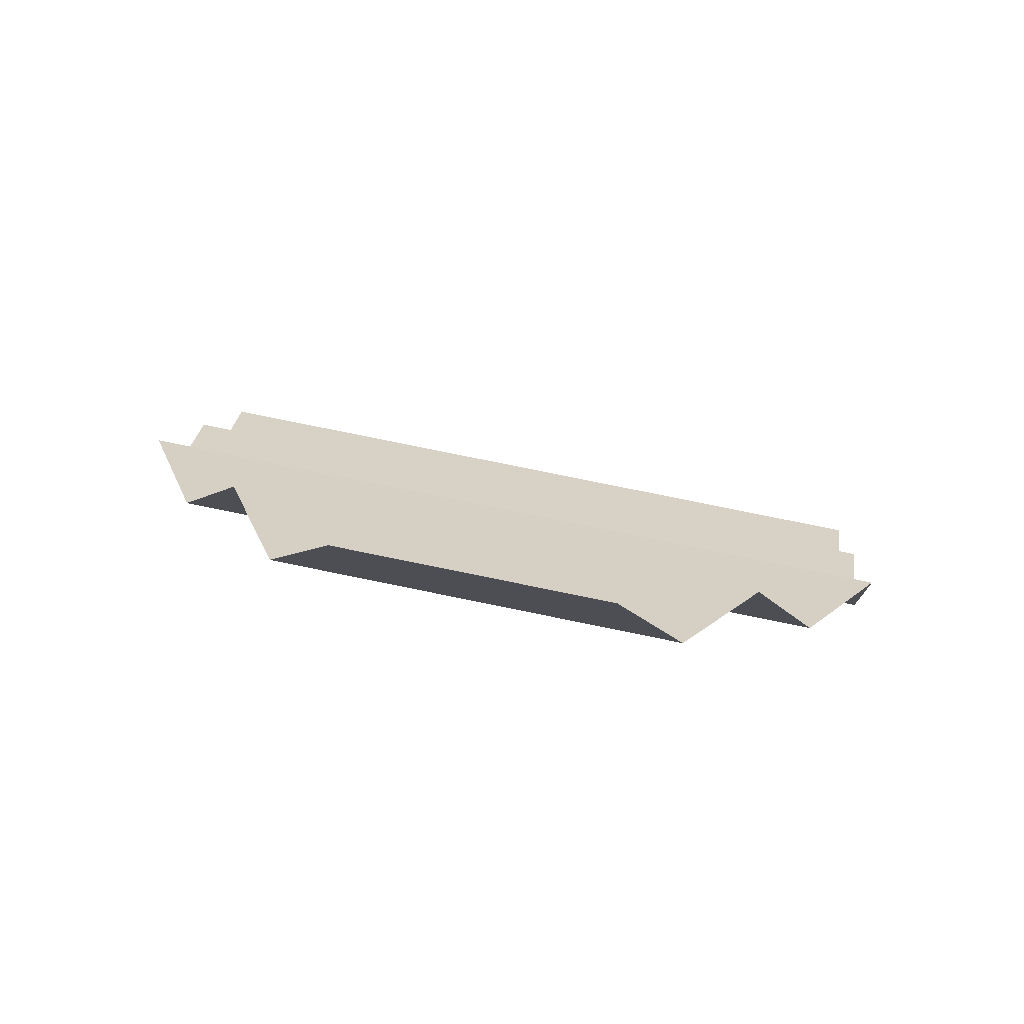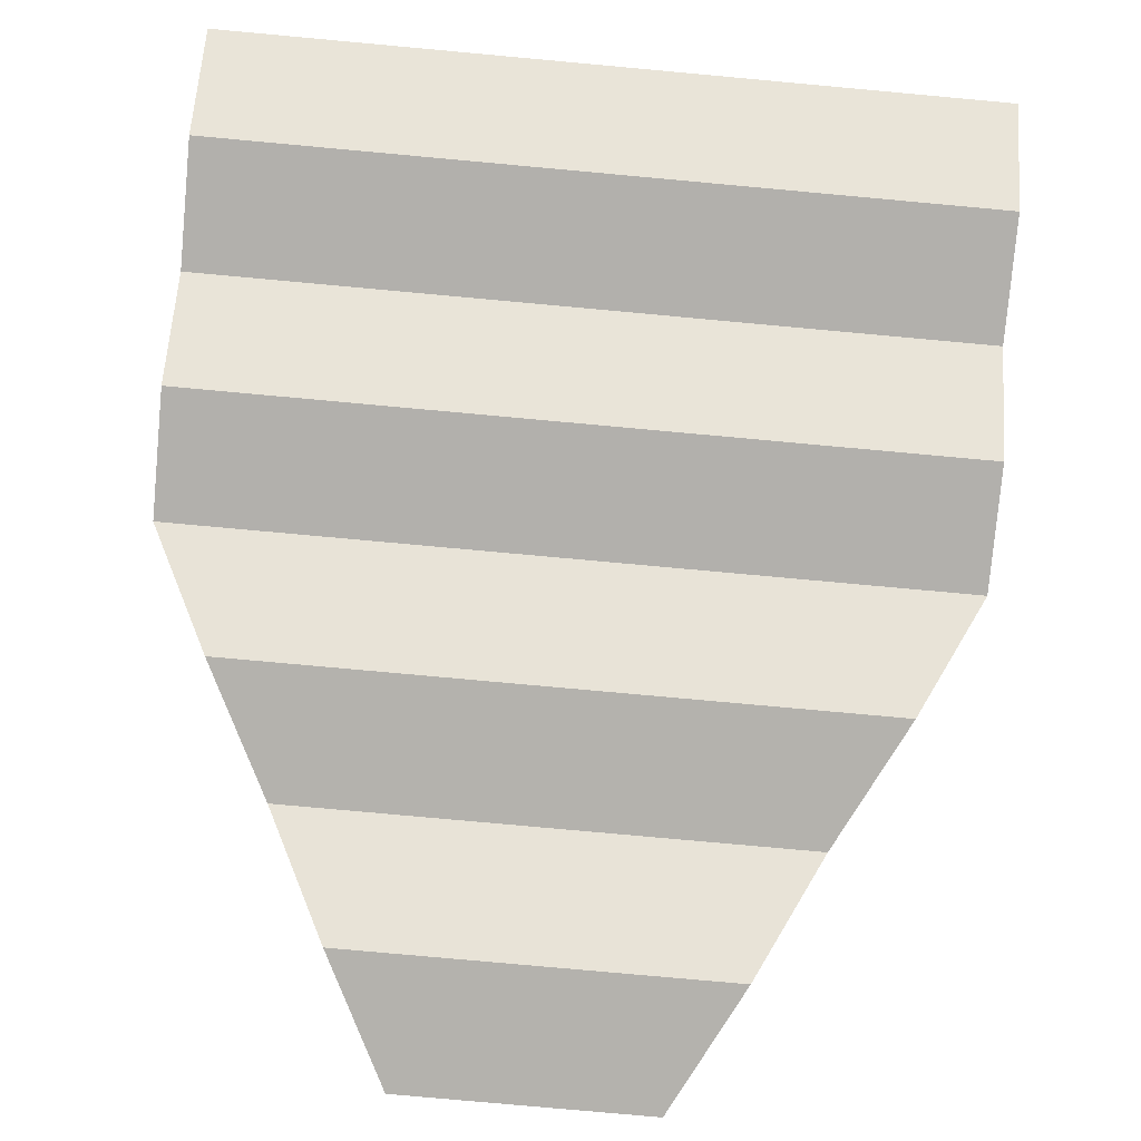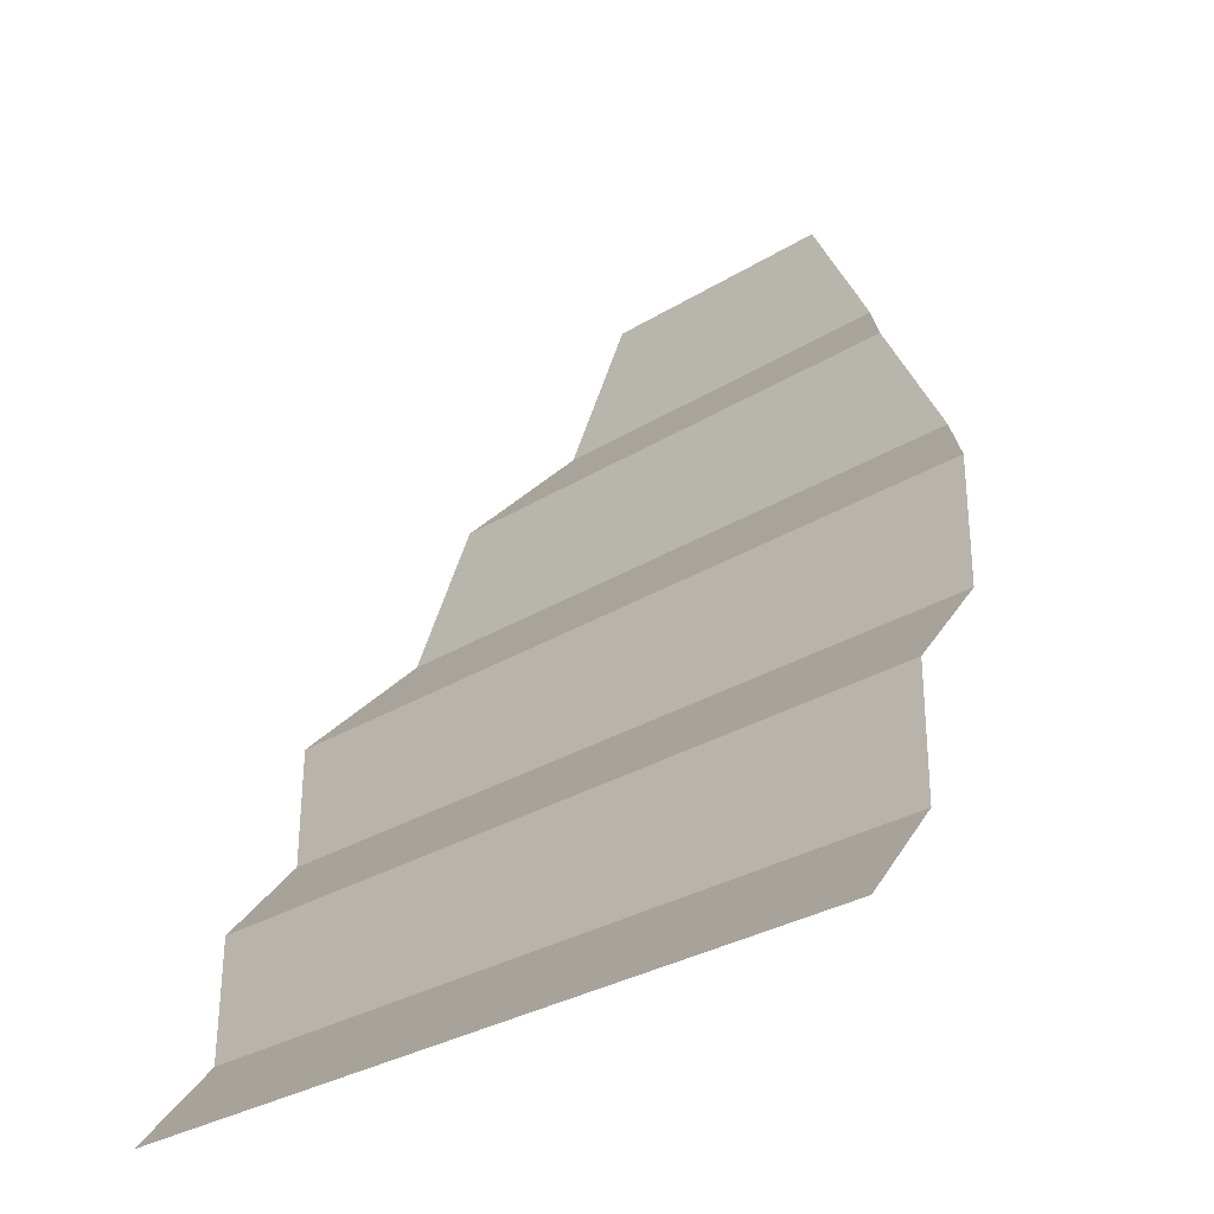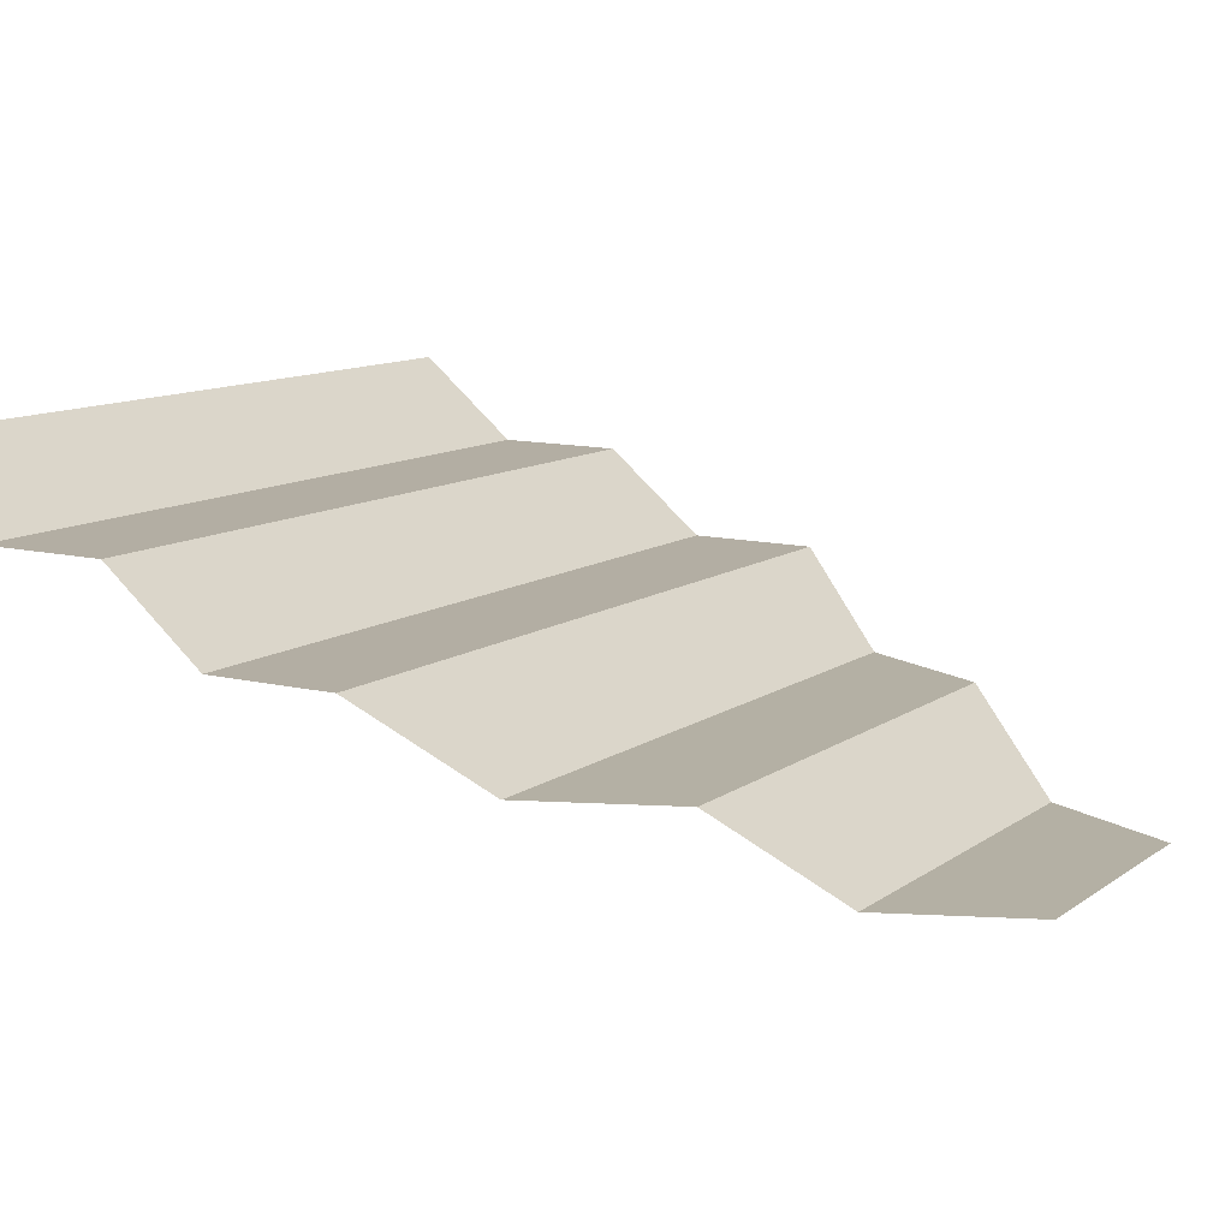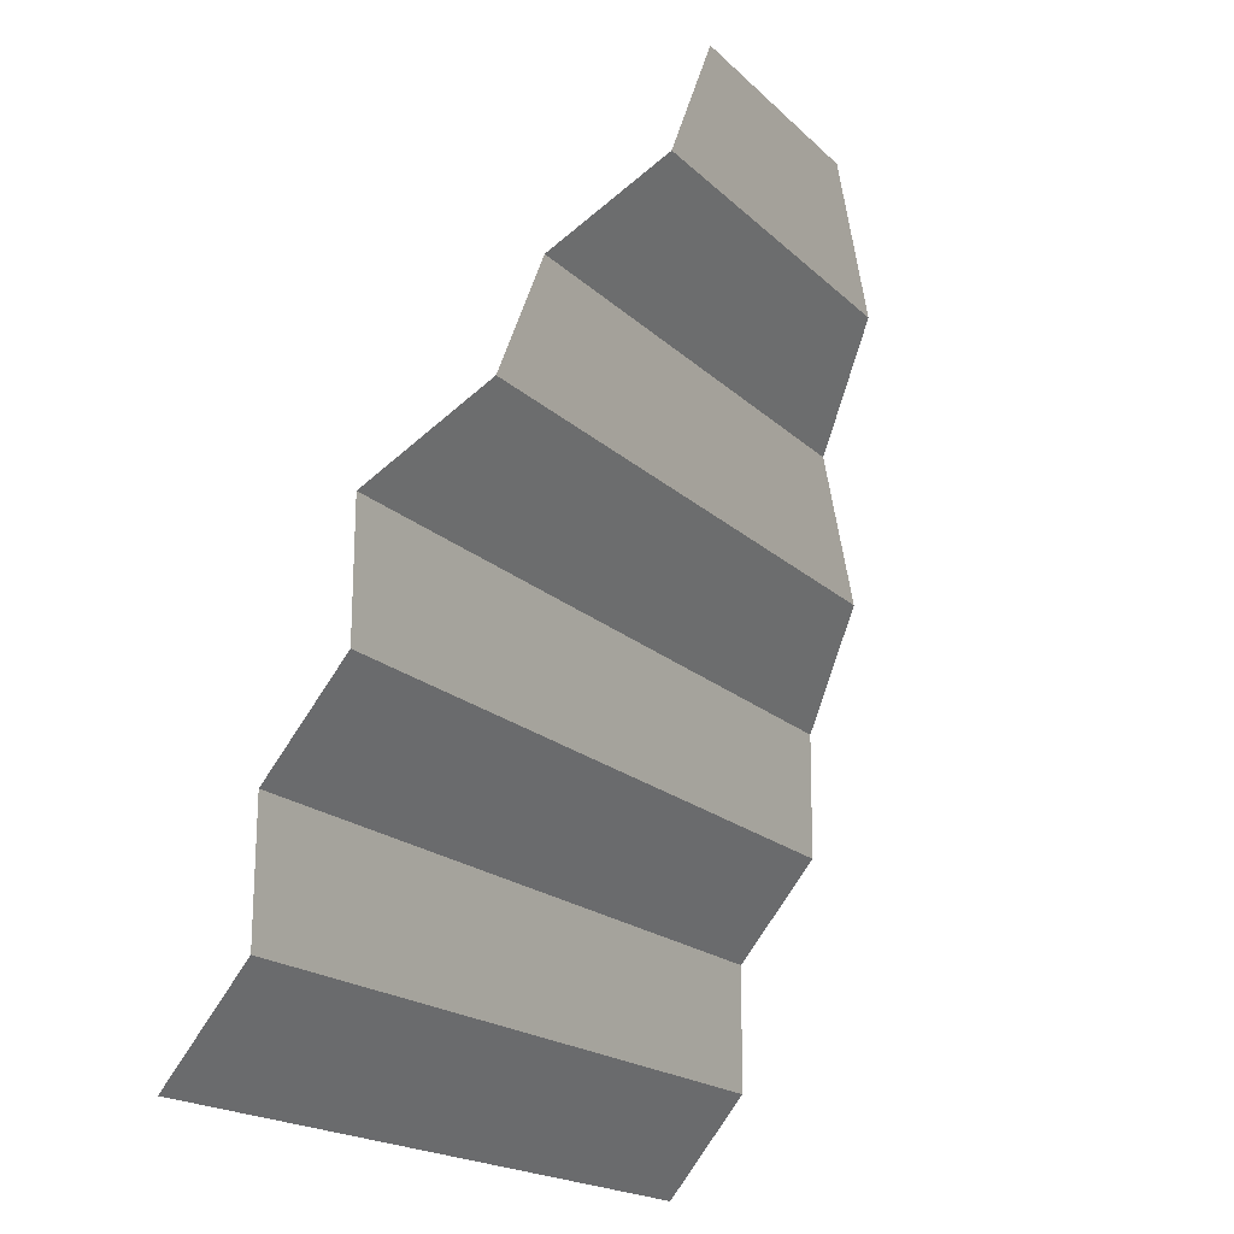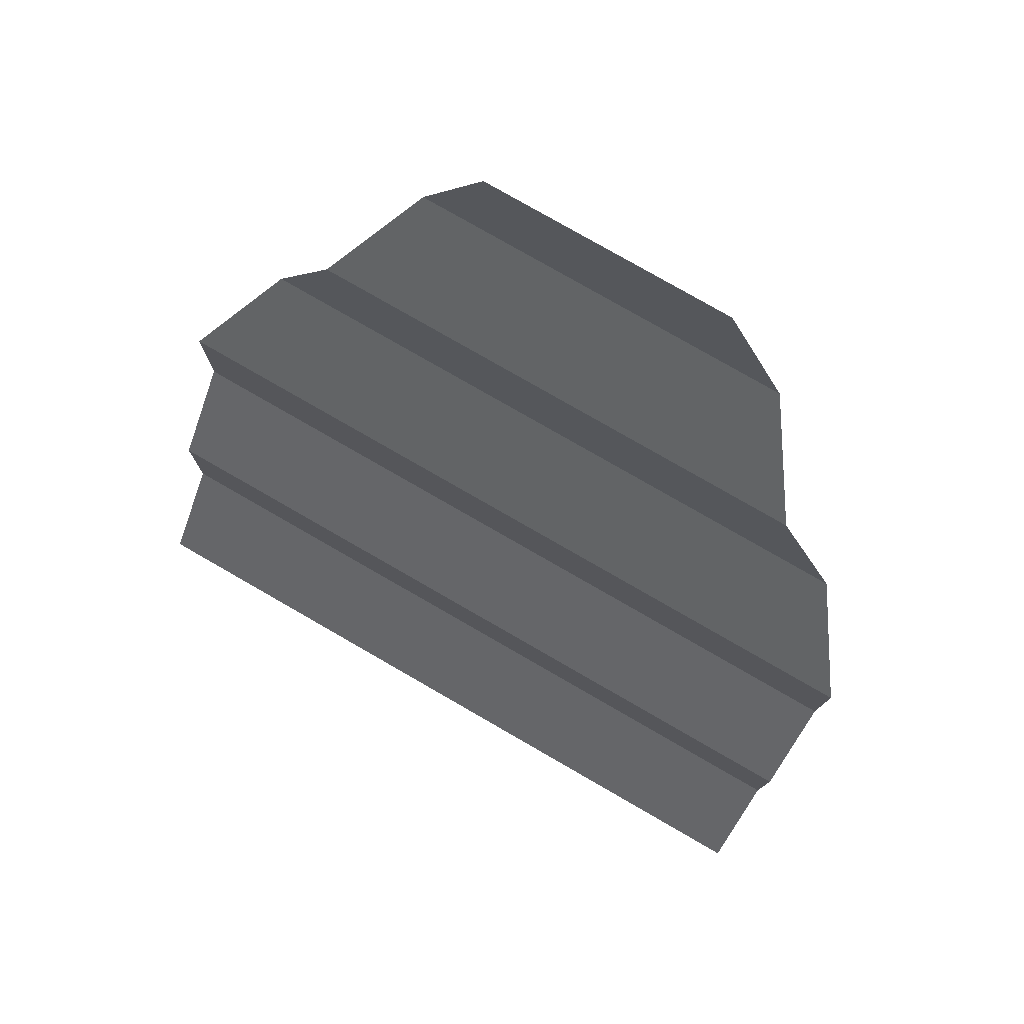
<metadata>
{"format":"obj","ext":"obj","renderer":"f3d","projection":"perspective","resolution":1024,"background":"white","views":[{"elev":76.6,"azim":11.6,"up":"+Z"},{"elev":-78.4,"azim":174.8,"up":"+Y"},{"elev":-30.9,"azim":-138.7,"up":"+Z"},{"elev":10.8,"azim":-59.2,"up":"+Y"},{"elev":-18.6,"azim":-59.7,"up":"+Z"},{"elev":78.9,"azim":-150.1,"up":"+Z"}]}
</metadata>
<code>
g superhero_cape_mesh
v -0.004995 0.002807 -0.004972
v -0.006013 0.004089 -0.006562
v 0.006013 0.004089 -0.006562
v 0.004995 0.002807 -0.004972
v -0.006013 0.005363 -0.01199
v -0.006013 0.006616 -0.0135
v 0.006013 0.006616 -0.0135
v 0.006013 0.005363 -0.01199
v -0.002958 0.001485 -0.00134
v -0.003976 0.002767 -0.00293
v 0.003976 0.002767 -0.00293
v 0.002958 0.001485 -0.00134
v -0.006013 0.0041 -0.008523
v -0.006013 0.005352 -0.01003
v 0.006013 0.005352 -0.01003
v 0.006013 0.0041 -0.008523
v -0.003976 0.002767 -0.00293
v -0.004995 0.002807 -0.004972
v 0.004995 0.002807 -0.004972
v 0.003976 0.002767 -0.00293
v -0.001939 0.001445 0.000702
v -0.002958 0.001485 -0.00134
v 0.002958 0.001485 -0.00134
v 0.001939 0.001445 0.000702
v -0.006013 0.004089 -0.006562
v -0.006013 0.0041 -0.008523
v 0.006013 0.0041 -0.008523
v 0.006013 0.004089 -0.006562
v -0.006013 0.005352 -0.01003
v -0.006013 0.005363 -0.01199
v 0.006013 0.005363 -0.01199
v 0.006013 0.005352 -0.01003
g superhero_cape_mesh_0
f -30 -31 -32
f -29 -30 -32
f -26 -27 -28
f -25 -26 -28
f -22 -23 -24
f -21 -22 -24
f -18 -19 -20
f -17 -18 -20
f -14 -15 -16
f -13 -14 -16
f -10 -11 -12
f -9 -10 -12
f -6 -7 -8
f -5 -6 -8
f -2 -3 -4
f -1 -2 -4

</code>
